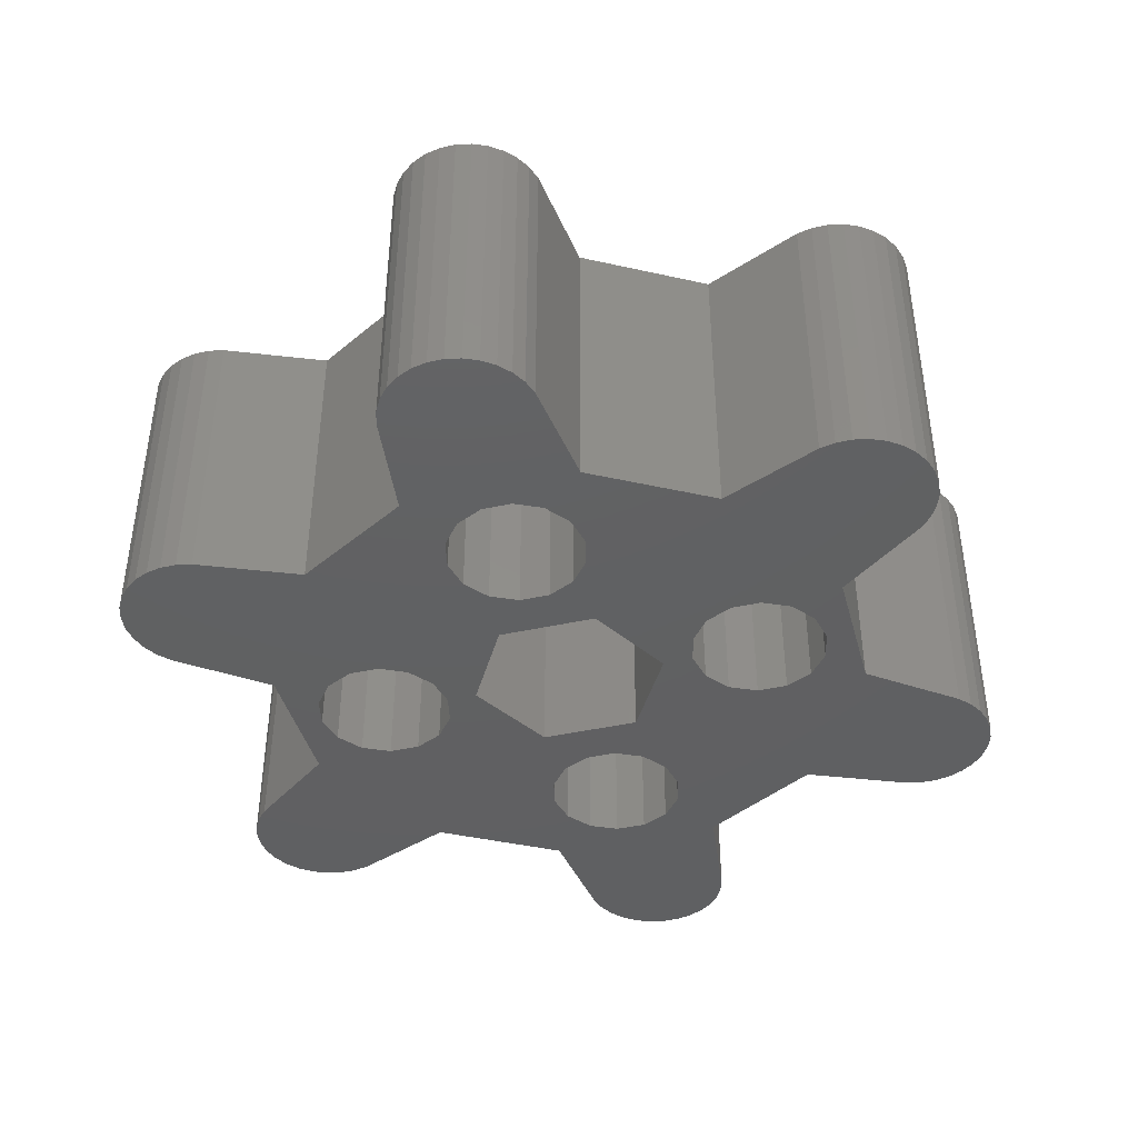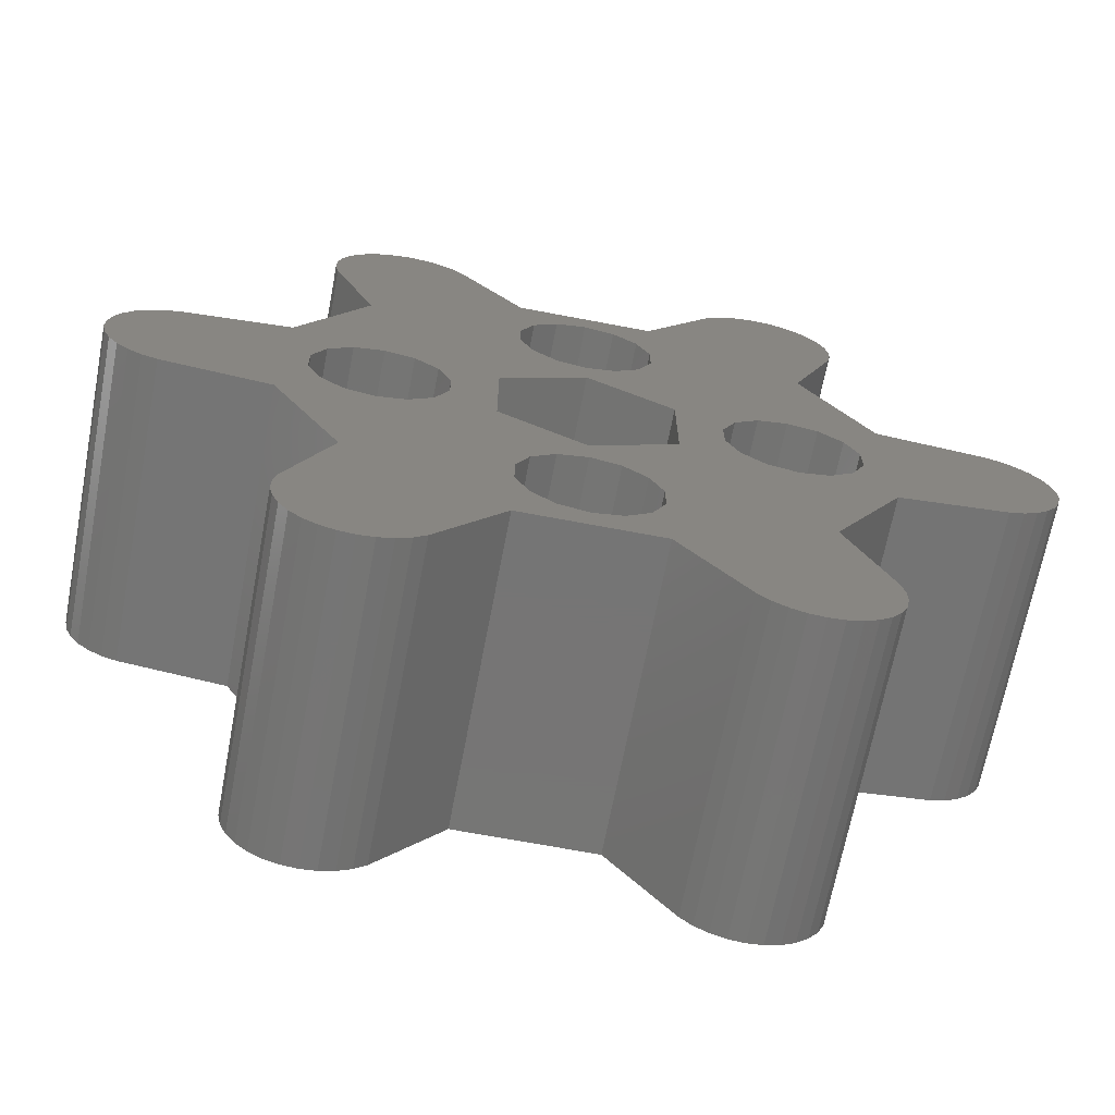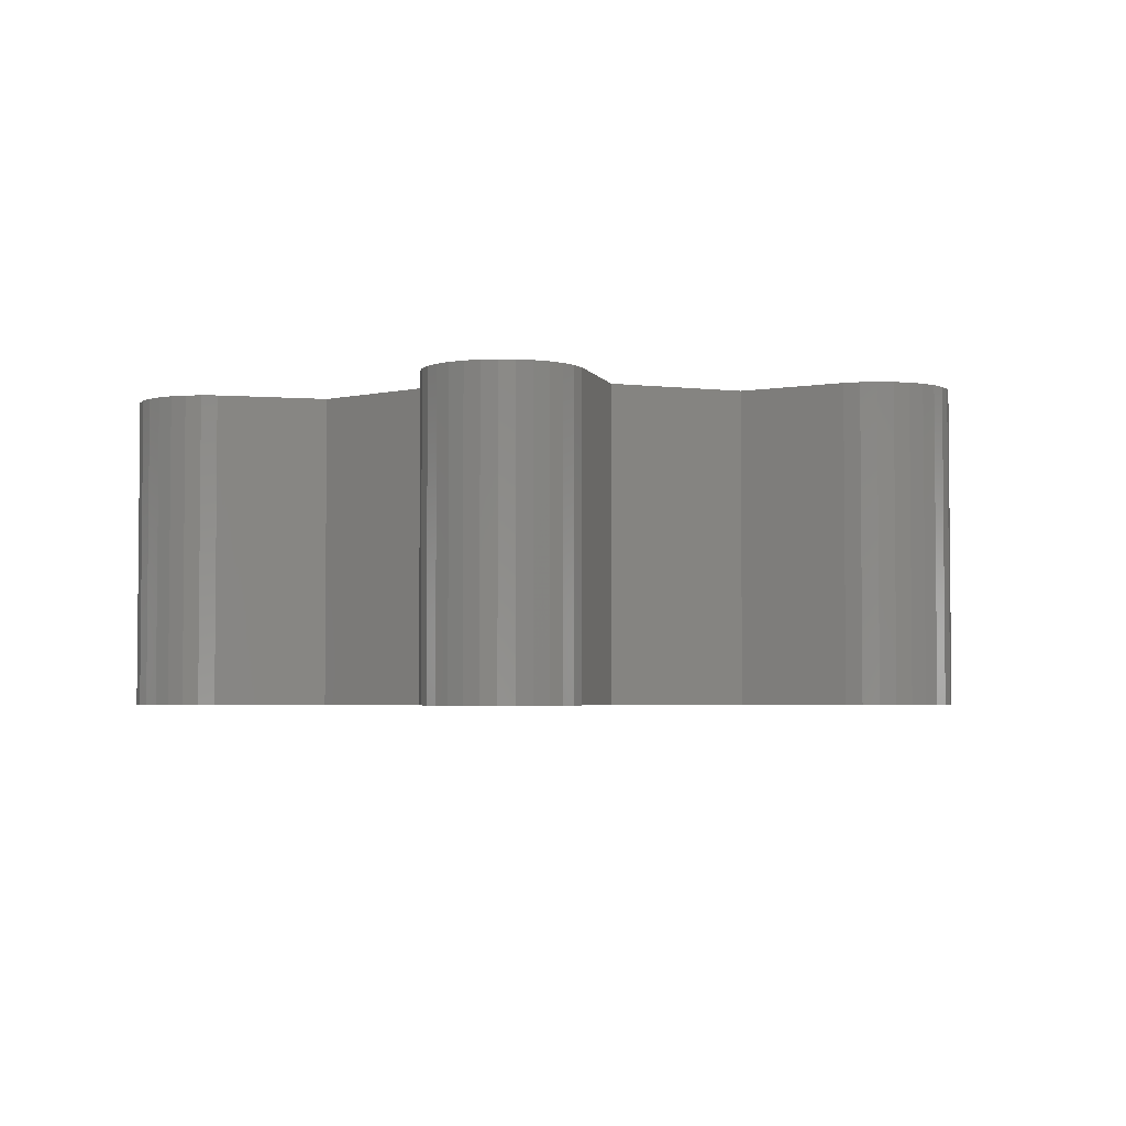
<metadata>
{"format":"stl","ext":"stl","renderer":"f3d","projection":"perspective","resolution":1024,"background":"white","views":[{"elev":-42.1,"azim":104.9,"up":"+Z"},{"elev":-67.8,"azim":169.2,"up":"+Y"},{"elev":-3.5,"azim":98.2,"up":"+Z"}]}
</metadata>
<code>
# stl→obj: 316 verts, 648 faces
v -0.4743 0.1444 -0.25
v -0.651 0.1223 0.25
v -0.4743 0.1444 0.25
v -0.651 0.1223 -0.25
v -0.7179 -0.08364 -0.25
v -0.6985 -0.1011 0.25
v -0.7179 -0.08364 0.25
v -0.6985 -0.1011 -0.25
v -0.7439 0.03863 -0.25
v -0.7333 0.0625 0.25
v -0.7333 0.0625 -0.25
v -0.7439 0.03863 0.25
v -0.6758 0.1142 -0.25
v -0.6985 0.1011 0.25
v -0.6758 0.1142 0.25
v -0.6985 0.1011 -0.25
v 0.4314 0.5799 0.25
v 0.4368 0.5282 0.25
v 0.4368 0.5543 0.25
v 0.4314 0.5026 0.25
v 0.4208 0.6038 0.25
v 0.4054 0.6249 0.25
v 0.386 0.6424 0.25
v 0.3633 0.6555 0.25
v 0.2196 0.6249 0.25
v 0.3385 0.6635 0.25
v 0.7439 0.03863 0.25
v 0.7493 -0.01307 0.25
v 0.7493 0.01307 0.25
v 0.7439 -0.03863 0.25
v 0.7333 0.0625 0.25
v 0.7333 -0.0625 0.25
v 0.7179 0.08364 0.25
v 0.7179 -0.08364 0.25
v 0.6985 0.1011 0.25
v 0.6985 -0.1011 0.25
v 0.6758 0.1142 0.25
v 0.6758 -0.1142 0.25
v 0.651 0.1223 0.25
v 0.651 -0.1223 0.25
v 0.4347 0.02503 0.25
v 0.4743 0.1444 0.25
v 0.4347 -0.02503 0.25
v 0.413 0.07014 0.25
v 0.3738 0.1014 0.25
v 0.3622 0.3385 0.25
v 0.325 0.1125 0.25
v 0.3125 0.6663 0.25
v 0.2865 0.6635 0.25
v 0.1097 0.3 0.25
v 0.1097 0.35 0.25
v 0.2617 0.6555 0.25
v 0.239 0.6424 0.25
v 0.112 0.483 0.25
v 0.2762 0.1014 0.25
v 0.2153 0.02503 0.25
v 0.1407 0.08125 0.25
v 0.2153 -0.02503 0.25
v 0.08796 0.2549 0.25
v 0.237 0.07014 0.25
v 0.04881 0.2236 0.25
v 3.608e-17 0.1625 0.25
v 4.718e-17 0.2125 0.25
v -0.04881 0.2236 0.25
v -0.1407 0.08125 0.25
v -0.08796 0.2549 0.25
v -0.1097 0.3 0.25
v -0.1097 0.35 0.25
v -0.2153 0.02503 0.25
v -0.1407 -0.08125 0.25
v -0.2762 0.1014 0.25
v -0.3622 0.3385 0.25
v -0.112 0.483 0.25
v -0.2196 0.6249 0.25
v -0.237 0.07014 0.25
v -0.4314 0.5026 0.25
v -0.239 0.6424 0.25
v -0.2617 0.6555 0.25
v -0.2865 0.6635 0.25
v -0.3125 0.6663 0.25
v -0.3385 0.6635 0.25
v -0.325 0.1125 0.25
v -0.3738 0.1014 0.25
v -0.413 0.07014 0.25
v -0.4347 0.02503 0.25
v 0.4743 -0.1444 0.25
v 0.413 -0.07014 0.25
v 0.3738 -0.1014 0.25
v 0.3622 -0.3385 0.25
v 0.325 -0.1125 0.25
v 0.2762 -0.1014 0.25
v 0.112 -0.483 0.25
v 0.1097 -0.35 0.25
v 0.2196 -0.6249 0.25
v 0.3385 -0.6635 0.25
v 0.1097 -0.3 0.25
v 0.3125 -0.6663 0.25
v 0.2865 -0.6635 0.25
v 0.2617 -0.6555 0.25
v 0.1407 -0.08125 0.25
v 0.237 -0.07014 0.25
v 0.08796 -0.2549 0.25
v 0.239 -0.6424 0.25
v 0.04881 -0.2236 0.25
v -3.608e-17 -0.1625 0.25
v -4.718e-17 -0.2125 0.25
v -0.04881 -0.2236 0.25
v -0.3622 -0.3385 0.25
v -0.1097 -0.35 0.25
v -0.1097 -0.3 0.25
v -0.08796 -0.2549 0.25
v -0.2762 -0.1014 0.25
v -0.2153 -0.02503 0.25
v -0.237 -0.07014 0.25
v -0.112 -0.483 0.25
v -0.2196 -0.6249 0.25
v -0.4314 -0.5026 0.25
v -0.239 -0.6424 0.25
v -0.2617 -0.6555 0.25
v -0.325 -0.1125 0.25
v -0.2865 -0.6635 0.25
v -0.3125 -0.6663 0.25
v -0.3738 -0.1014 0.25
v -0.4743 -0.1444 0.25
v -0.413 -0.07014 0.25
v -0.4347 -0.02503 0.25
v -0.651 -0.1223 0.25
v -0.6758 -0.1142 0.25
v -0.7179 0.08364 0.25
v -0.7333 -0.0625 0.25
v -0.7439 -0.03863 0.25
v -0.7493 0.01307 0.25
v -0.7493 -0.01307 0.25
v -0.3633 0.6555 0.25
v -0.386 0.6424 0.25
v -0.4054 0.6249 0.25
v -0.4208 0.6038 0.25
v -0.4314 0.5799 0.25
v -0.4368 0.5543 0.25
v -0.4368 0.5282 0.25
v -0.3385 -0.6635 0.25
v -0.3633 -0.6555 0.25
v -0.386 -0.6424 0.25
v -0.4054 -0.6249 0.25
v -0.4208 -0.6038 0.25
v -0.4314 -0.5799 0.25
v -0.4368 -0.5282 0.25
v -0.4368 -0.5543 0.25
v 0.08796 0.3951 0.25
v 0.04881 0.4264 0.25
v 9.714e-17 0.4375 0.25
v -0.08796 0.3951 0.25
v -0.04881 0.4264 0.25
v 0.4314 -0.5026 0.25
v 0.4368 -0.5543 0.25
v 0.4368 -0.5282 0.25
v 0.4314 -0.5799 0.25
v 0.4208 -0.6038 0.25
v 0.4054 -0.6249 0.25
v 0.386 -0.6424 0.25
v 0.3633 -0.6555 0.25
v 0.08796 -0.3951 0.25
v 0.04881 -0.4264 0.25
v -9.714e-17 -0.4375 0.25
v -0.04881 -0.4264 0.25
v -0.08796 -0.3951 0.25
v -0.7439 -0.03863 -0.25
v -0.7493 -0.01307 -0.25
v -0.6758 -0.1142 -0.25
v 0.4314 -0.5799 -0.25
v 0.4368 -0.5282 -0.25
v 0.4368 -0.5543 -0.25
v 0.4314 -0.5026 -0.25
v 0.4208 -0.6038 -0.25
v 0.4054 -0.6249 -0.25
v 0.386 -0.6424 -0.25
v 0.3633 -0.6555 -0.25
v 0.2196 -0.6249 -0.25
v 0.3385 -0.6635 -0.25
v 0.7439 -0.03863 -0.25
v 0.7493 0.01307 -0.25
v 0.7493 -0.01307 -0.25
v 0.7439 0.03863 -0.25
v 0.7333 -0.0625 -0.25
v 0.7333 0.0625 -0.25
v 0.7179 -0.08364 -0.25
v 0.7179 0.08364 -0.25
v 0.6985 -0.1011 -0.25
v 0.6985 0.1011 -0.25
v 0.6758 -0.1142 -0.25
v 0.6758 0.1142 -0.25
v 0.651 -0.1223 -0.25
v 0.651 0.1223 -0.25
v 0.4347 -0.02503 -0.25
v 0.4743 -0.1444 -0.25
v 0.4347 0.02503 -0.25
v 0.413 -0.07014 -0.25
v 0.3738 -0.1014 -0.25
v 0.3622 -0.3385 -0.25
v 0.325 -0.1125 -0.25
v 0.3125 -0.6663 -0.25
v 0.2865 -0.6635 -0.25
v 0.1097 -0.3 -0.25
v 0.1097 -0.35 -0.25
v 0.2617 -0.6555 -0.25
v 0.239 -0.6424 -0.25
v 0.112 -0.483 -0.25
v 0.2762 -0.1014 -0.25
v 0.2153 -0.02503 -0.25
v 0.1407 -0.08125 -0.25
v 0.2153 0.02503 -0.25
v 0.08796 -0.2549 -0.25
v 0.237 -0.07014 -0.25
v 0.04881 -0.2236 -0.25
v -3.608e-17 -0.1625 -0.25
v -4.718e-17 -0.2125 -0.25
v -0.04881 -0.2236 -0.25
v -0.1407 -0.08125 -0.25
v -0.08796 -0.2549 -0.25
v -0.1097 -0.3 -0.25
v -0.1097 -0.35 -0.25
v -0.2153 -0.02503 -0.25
v -0.1407 0.08125 -0.25
v -0.2762 -0.1014 -0.25
v -0.3622 -0.3385 -0.25
v -0.112 -0.483 -0.25
v -0.2196 -0.6249 -0.25
v -0.237 -0.07014 -0.25
v -0.4314 -0.5026 -0.25
v -0.239 -0.6424 -0.25
v -0.2617 -0.6555 -0.25
v -0.2865 -0.6635 -0.25
v -0.3125 -0.6663 -0.25
v -0.3385 -0.6635 -0.25
v -0.325 -0.1125 -0.25
v -0.3738 -0.1014 -0.25
v -0.4743 -0.1444 -0.25
v -0.413 -0.07014 -0.25
v -0.651 -0.1223 -0.25
v -0.4347 -0.02503 -0.25
v 0.4743 0.1444 -0.25
v 0.413 0.07014 -0.25
v 0.3738 0.1014 -0.25
v 0.3622 0.3385 -0.25
v 0.325 0.1125 -0.25
v 0.2762 0.1014 -0.25
v 0.112 0.483 -0.25
v 0.1097 0.35 -0.25
v 0.2196 0.6249 -0.25
v 0.3385 0.6635 -0.25
v 0.1097 0.3 -0.25
v 0.3125 0.6663 -0.25
v 0.2865 0.6635 -0.25
v 0.2617 0.6555 -0.25
v 0.1407 0.08125 -0.25
v 0.237 0.07014 -0.25
v 0.08796 0.2549 -0.25
v 0.239 0.6424 -0.25
v 0.04881 0.2236 -0.25
v 3.608e-17 0.1625 -0.25
v 4.718e-17 0.2125 -0.25
v -0.04881 0.2236 -0.25
v -0.3622 0.3385 -0.25
v -0.1097 0.35 -0.25
v -0.1097 0.3 -0.25
v -0.08796 0.2549 -0.25
v -0.2762 0.1014 -0.25
v -0.2153 0.02503 -0.25
v -0.237 0.07014 -0.25
v -0.112 0.483 -0.25
v -0.2196 0.6249 -0.25
v -0.4314 0.5026 -0.25
v -0.239 0.6424 -0.25
v -0.2617 0.6555 -0.25
v -0.325 0.1125 -0.25
v -0.2865 0.6635 -0.25
v -0.3125 0.6663 -0.25
v -0.3738 0.1014 -0.25
v -0.413 0.07014 -0.25
v -0.4347 0.02503 -0.25
v -0.7179 0.08364 -0.25
v -0.7333 -0.0625 -0.25
v -0.7493 0.01307 -0.25
v 0.08796 -0.3951 -0.25
v 0.04881 -0.4264 -0.25
v -9.714e-17 -0.4375 -0.25
v -0.08796 -0.3951 -0.25
v -0.04881 -0.4264 -0.25
v 0.4314 0.5026 -0.25
v 0.4368 0.5543 -0.25
v 0.4368 0.5282 -0.25
v 0.4314 0.5799 -0.25
v 0.4208 0.6038 -0.25
v 0.4054 0.6249 -0.25
v 0.386 0.6424 -0.25
v 0.3633 0.6555 -0.25
v 0.08796 0.3951 -0.25
v 0.04881 0.4264 -0.25
v 9.714e-17 0.4375 -0.25
v -0.04881 0.4264 -0.25
v -0.08796 0.3951 -0.25
v -0.3633 -0.6555 -0.25
v -0.386 -0.6424 -0.25
v -0.4054 -0.6249 -0.25
v -0.4208 -0.6038 -0.25
v -0.4314 -0.5799 -0.25
v -0.4368 -0.5543 -0.25
v -0.4368 -0.5282 -0.25
v -0.3385 0.6635 -0.25
v -0.3633 0.6555 -0.25
v -0.386 0.6424 -0.25
v -0.4054 0.6249 -0.25
v -0.4208 0.6038 -0.25
v -0.4314 0.5799 -0.25
v -0.4368 0.5282 -0.25
v -0.4368 0.5543 -0.25
f 1 2 3
f 2 1 4
f 5 6 7
f 6 5 8
f 9 10 11
f 10 9 12
f 13 14 15
f 14 13 16
f 17 18 19
f 17 20 18
f 21 20 17
f 22 20 21
f 23 20 22
f 24 20 23
f 25 20 24
f 25 24 26
f 27 28 29
f 27 30 28
f 31 30 27
f 31 32 30
f 33 32 31
f 33 34 32
f 35 34 33
f 35 36 34
f 37 36 35
f 37 38 36
f 39 38 37
f 39 40 38
f 41 39 42
f 39 41 40
f 43 40 41
f 42 44 41
f 42 45 44
f 46 45 42
f 20 25 46
f 46 47 45
f 25 26 48
f 25 48 49
f 50 46 51
f 25 49 52
f 25 52 53
f 54 46 25
f 55 46 50
f 46 55 47
f 56 57 58
f 57 55 59
f 46 54 51
f 59 55 50
f 60 57 56
f 55 57 60
f 61 57 59
f 62 61 63
f 61 62 57
f 64 62 63
f 65 64 66
f 64 65 62
f 67 65 66
f 68 65 67
f 65 69 70
f 71 68 72
f 72 73 74
f 65 75 69
f 76 74 77
f 76 77 78
f 68 71 65
f 76 78 79
f 76 79 80
f 65 71 75
f 76 80 81
f 71 72 82
f 72 83 82
f 3 83 72
f 83 3 84
f 2 85 3
f 84 3 85
f 40 43 86
f 87 86 43
f 88 86 87
f 88 89 86
f 90 89 88
f 91 89 90
f 92 89 93
f 89 94 95
f 89 91 96
f 95 94 97
f 98 94 99
f 100 91 101
f 97 94 98
f 100 101 58
f 100 58 57
f 91 100 102
f 89 96 93
f 99 94 103
f 91 102 96
f 100 104 102
f 105 104 100
f 105 106 104
f 105 107 106
f 70 107 105
f 108 109 110
f 107 70 111
f 112 111 70
f 111 112 110
f 113 70 69
f 114 70 113
f 112 70 114
f 110 112 108
f 115 108 116
f 117 116 108
f 109 108 115
f 116 117 118
f 118 117 119
f 108 112 120
f 119 117 121
f 121 117 122
f 123 108 120
f 124 123 125
f 124 125 126
f 85 2 126
f 123 124 108
f 127 126 2
f 126 127 124
f 15 127 2
f 15 128 127
f 14 128 15
f 14 6 128
f 129 6 14
f 129 7 6
f 10 7 129
f 10 130 7
f 12 130 10
f 12 131 130
f 132 131 12
f 131 132 133
f 76 81 134
f 76 134 135
f 76 135 136
f 76 136 137
f 76 137 138
f 74 76 72
f 139 76 138
f 76 139 140
f 122 117 141
f 141 117 142
f 142 117 143
f 143 117 144
f 144 117 145
f 117 146 145
f 147 146 117
f 146 147 148
f 54 149 51
f 54 150 149
f 54 151 150
f 73 151 54
f 72 68 73
f 152 73 68
f 153 73 152
f 151 73 153
f 154 155 156
f 154 157 155
f 154 158 157
f 154 159 158
f 154 160 159
f 154 161 160
f 95 154 89
f 154 95 161
f 89 92 94
f 162 92 93
f 163 92 162
f 164 92 163
f 115 164 165
f 164 115 92
f 166 115 165
f 115 166 109
f 167 133 168
f 133 167 131
f 4 15 2
f 15 4 13
f 8 128 6
f 128 8 169
f 170 171 172
f 170 173 171
f 174 173 170
f 175 173 174
f 176 173 175
f 177 173 176
f 178 173 177
f 178 177 179
f 180 181 182
f 180 183 181
f 184 183 180
f 184 185 183
f 186 185 184
f 186 187 185
f 188 187 186
f 188 189 187
f 190 189 188
f 190 191 189
f 192 191 190
f 192 193 191
f 194 192 195
f 192 194 193
f 196 193 194
f 195 197 194
f 195 198 197
f 199 198 195
f 173 178 199
f 199 200 198
f 178 179 201
f 178 201 202
f 203 199 204
f 178 202 205
f 178 205 206
f 207 199 178
f 208 199 203
f 199 208 200
f 209 210 211
f 210 208 212
f 199 207 204
f 212 208 203
f 213 210 209
f 208 210 213
f 214 210 212
f 214 215 210
f 216 215 214
f 217 215 216
f 218 217 219
f 217 218 215
f 220 218 219
f 221 218 220
f 218 222 223
f 224 221 225
f 225 226 227
f 218 228 222
f 229 227 230
f 229 230 231
f 221 224 218
f 229 231 232
f 229 232 233
f 218 224 228
f 229 233 234
f 224 225 235
f 225 236 235
f 237 236 225
f 236 237 238
f 239 240 237
f 238 237 240
f 193 196 241
f 242 241 196
f 243 241 242
f 243 244 241
f 245 244 243
f 246 244 245
f 247 244 248
f 244 249 250
f 244 246 251
f 250 249 252
f 253 249 254
f 255 246 256
f 252 249 253
f 255 256 211
f 255 211 210
f 246 255 257
f 244 251 248
f 254 249 258
f 246 257 251
f 255 259 257
f 260 259 255
f 259 260 261
f 260 262 261
f 223 262 260
f 263 264 265
f 262 223 266
f 267 266 223
f 266 267 265
f 268 223 222
f 269 223 268
f 267 223 269
f 265 267 263
f 270 263 271
f 272 271 263
f 264 263 270
f 271 272 273
f 273 272 274
f 263 267 275
f 274 272 276
f 276 272 277
f 278 263 275
f 1 278 279
f 1 279 280
f 240 239 280
f 278 1 263
f 4 280 239
f 280 4 1
f 169 4 239
f 169 13 4
f 8 13 169
f 8 16 13
f 5 16 8
f 5 281 16
f 282 281 5
f 282 11 281
f 167 11 282
f 167 9 11
f 168 9 167
f 9 168 283
f 207 284 204
f 207 285 284
f 207 286 285
f 226 286 207
f 225 221 226
f 287 226 221
f 288 226 287
f 286 226 288
f 289 290 291
f 289 292 290
f 289 293 292
f 289 294 293
f 289 295 294
f 289 296 295
f 250 289 244
f 289 250 296
f 244 247 249
f 297 247 248
f 298 247 297
f 299 247 298
f 270 299 300
f 299 270 247
f 301 270 300
f 270 301 264
f 229 234 302
f 229 302 303
f 229 303 304
f 229 304 305
f 229 305 306
f 227 229 225
f 307 229 306
f 229 307 308
f 277 272 309
f 309 272 310
f 310 272 311
f 311 272 312
f 312 272 313
f 272 314 313
f 315 314 272
f 314 315 316
f 168 132 283
f 132 168 133
f 283 12 9
f 12 283 132
f 282 131 167
f 131 282 130
f 5 130 282
f 130 5 7
f 16 129 14
f 129 16 281
f 11 129 281
f 129 11 10
f 169 127 128
f 127 169 239
f 239 124 127
f 124 239 237
f 229 108 225
f 108 229 117
f 304 145 305
f 145 304 144
f 307 147 308
f 147 307 148
f 302 141 142
f 141 302 234
f 304 143 144
f 143 304 303
f 308 117 229
f 117 308 147
f 231 118 119
f 118 231 230
f 303 142 143
f 142 303 302
f 234 122 141
f 122 234 233
f 232 119 121
f 119 232 231
f 306 148 307
f 148 306 146
f 305 146 306
f 146 305 145
f 230 116 118
f 116 230 227
f 116 226 115
f 226 116 227
f 233 121 122
f 121 233 232
f 178 92 207
f 92 178 94
f 157 172 155
f 172 157 170
f 205 98 99
f 98 205 202
f 159 174 158
f 174 159 175
f 202 97 98
f 97 202 201
f 178 103 94
f 103 178 206
f 155 171 156
f 171 155 172
f 179 161 95
f 161 179 177
f 176 159 160
f 159 176 175
f 158 170 157
f 170 158 174
f 201 95 97
f 95 201 179
f 206 99 103
f 99 206 205
f 156 173 154
f 173 156 171
f 154 199 89
f 199 154 173
f 177 160 161
f 160 177 176
f 195 40 86
f 40 195 192
f 192 38 40
f 38 192 190
f 189 37 35
f 37 189 191
f 30 182 28
f 182 30 180
f 29 183 27
f 183 29 181
f 27 185 31
f 185 27 183
f 187 35 33
f 35 187 189
f 188 34 36
f 34 188 186
f 32 180 30
f 180 32 184
f 190 36 38
f 36 190 188
f 191 39 37
f 39 191 193
f 193 42 39
f 42 193 241
f 28 181 29
f 181 28 182
f 31 187 33
f 187 31 185
f 34 184 32
f 184 34 186
f 253 52 49
f 52 253 254
f 46 289 20
f 289 46 244
f 294 23 22
f 23 294 295
f 20 291 18
f 291 20 289
f 254 53 52
f 53 254 258
f 295 24 23
f 24 295 296
f 250 48 26
f 48 250 252
f 252 49 48
f 49 252 253
f 19 292 17
f 292 19 290
f 21 294 22
f 294 21 293
f 18 290 19
f 290 18 291
f 258 25 53
f 25 258 249
f 296 26 24
f 26 296 250
f 17 293 21
f 293 17 292
f 247 25 249
f 25 247 54
f 316 138 314
f 138 316 139
f 277 81 80
f 81 277 309
f 274 79 78
f 79 274 276
f 73 271 74
f 271 73 270
f 311 136 135
f 136 311 312
f 313 136 312
f 136 313 137
f 276 80 79
f 80 276 277
f 271 77 74
f 77 271 273
f 315 139 316
f 139 315 140
f 310 135 134
f 135 310 311
f 309 134 81
f 134 309 310
f 314 137 313
f 137 314 138
f 273 78 77
f 78 273 274
f 272 140 315
f 140 272 76
f 263 76 272
f 76 263 72
f 226 92 115
f 92 226 207
f 1 72 263
f 72 1 3
f 225 124 237
f 124 225 108
f 247 73 54
f 73 247 270
f 89 195 86
f 195 89 199
f 42 244 46
f 244 42 241
f 278 82 83
f 82 278 275
f 235 123 120
f 123 235 236
f 126 280 85
f 280 126 240
f 222 69 268
f 69 222 113
f 268 75 269
f 75 268 69
f 85 279 84
f 279 85 280
f 279 83 84
f 83 279 278
f 236 125 123
f 125 236 238
f 125 240 126
f 240 125 238
f 275 71 82
f 71 275 267
f 228 113 222
f 113 228 114
f 267 75 71
f 75 267 269
f 228 112 114
f 112 228 224
f 224 120 112
f 120 224 235
f 300 151 153
f 151 300 299
f 67 264 68
f 264 67 265
f 248 149 297
f 149 248 51
f 68 301 152
f 301 68 264
f 301 153 152
f 153 301 300
f 262 66 64
f 66 262 266
f 261 64 63
f 64 261 262
f 66 265 67
f 265 66 266
f 251 51 248
f 51 251 50
f 257 61 59
f 61 257 259
f 259 63 61
f 63 259 261
f 298 149 150
f 149 298 297
f 299 150 151
f 150 299 298
f 257 50 251
f 50 257 59
f 246 47 55
f 47 246 245
f 200 91 90
f 91 200 208
f 58 211 56
f 211 58 209
f 256 55 60
f 55 256 246
f 101 209 58
f 209 101 213
f 194 41 196
f 41 194 43
f 196 44 242
f 44 196 41
f 56 256 60
f 256 56 211
f 208 101 91
f 101 208 213
f 245 45 47
f 45 245 243
f 198 90 88
f 90 198 200
f 243 44 45
f 44 243 242
f 197 43 194
f 43 197 87
f 197 88 87
f 88 197 198
f 217 106 107
f 106 217 216
f 286 165 164
f 165 286 288
f 109 220 110
f 220 109 221
f 166 221 109
f 221 166 287
f 204 96 203
f 96 204 93
f 203 102 212
f 102 203 96
f 110 219 111
f 219 110 220
f 219 107 111
f 107 219 217
f 288 166 165
f 166 288 287
f 284 93 204
f 93 284 162
f 285 164 163
f 164 285 286
f 214 102 104
f 102 214 212
f 216 104 106
f 104 216 214
f 284 163 162
f 163 284 285
f 223 62 65
f 62 223 260
f 215 70 105
f 70 215 218
f 70 223 65
f 223 70 218
f 260 57 62
f 57 260 255
f 210 57 255
f 57 210 100
f 210 105 100
f 105 210 215

</code>
